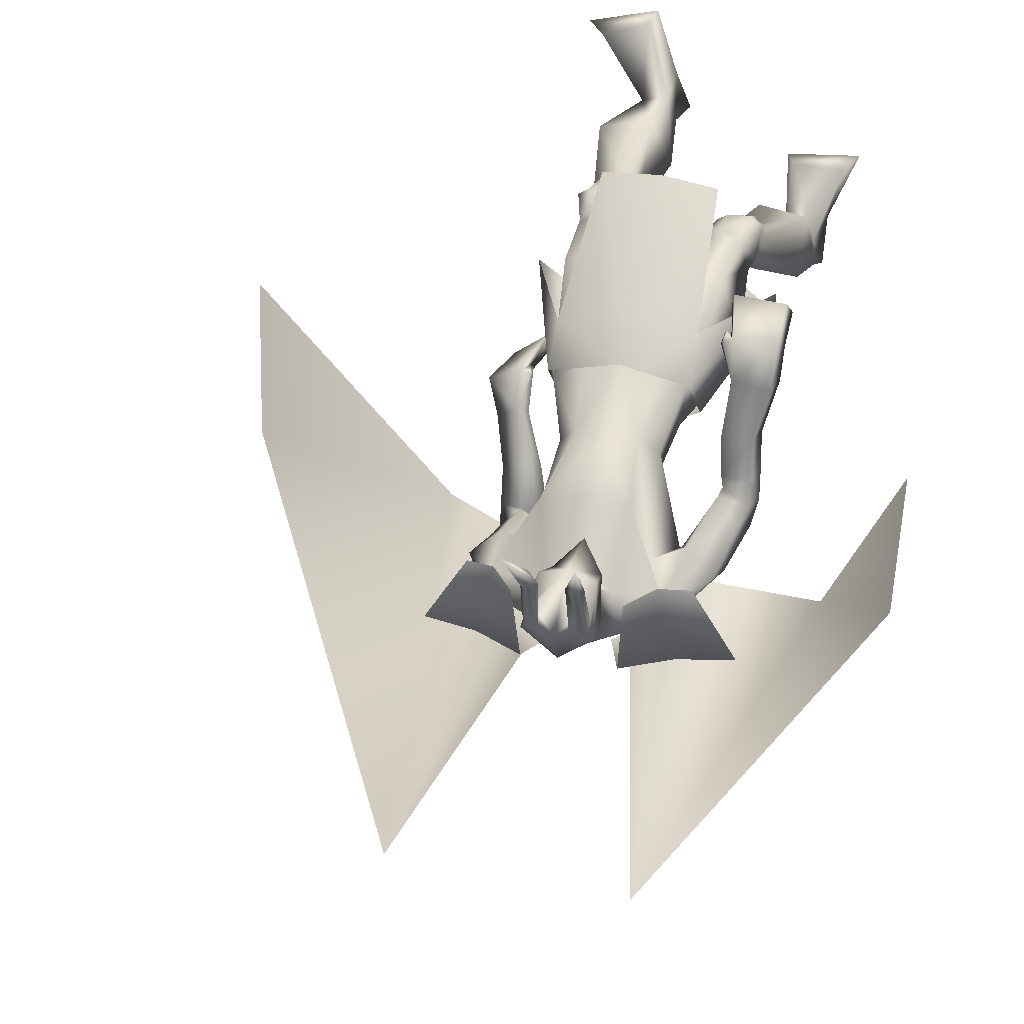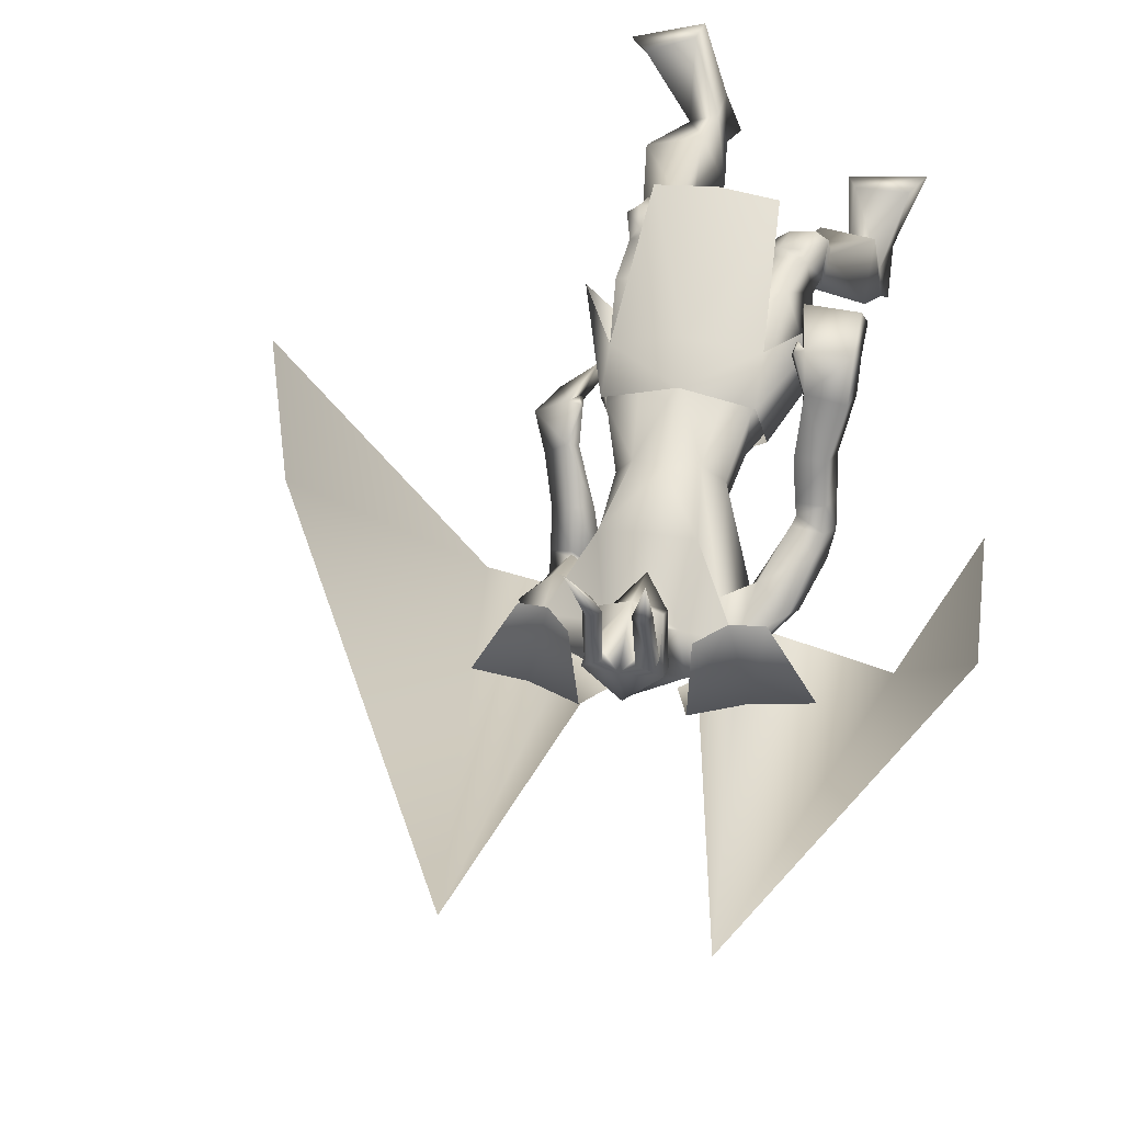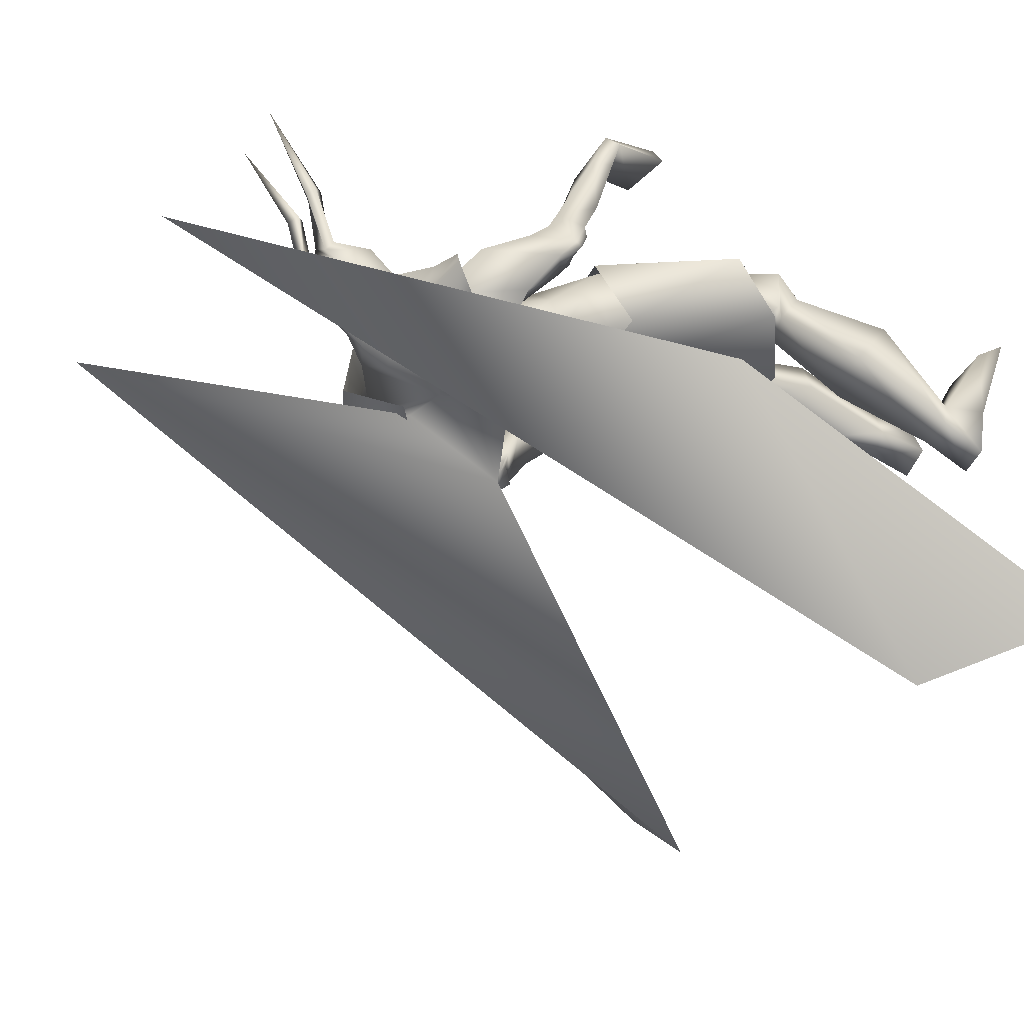
<metadata>
{"format":"obj","ext":"obj","renderer":"f3d","projection":"perspective","resolution":1024,"background":"white","views":[{"elev":43.9,"azim":-166.1,"up":"+Z"},{"elev":40.3,"azim":-167.9,"up":"+Z"},{"elev":-37.1,"azim":-117.5,"up":"+Z"}]}
</metadata>
<code>
o Cube_Cube.001
v 0.009044 -0.05721 -0.09134
v 0.1466 -0.04921 -0.1283
v -0.1321 -0.03914 -0.103
v 0.1361 -0.1253 -0.2548
v -0.1467 -0.1152 -0.2321
v -0.01007 -0.08644 -0.2896
v 0.007021 -0.4221 0.09731
v 0.1211 -0.3973 0.1024
v -0.1064 -0.4265 0.08062
v 0.2335 -0.3354 -0.08989
v -0.2525 -0.3134 -0.06551
v 0.1948 -0.4234 -0.2055
v -0.2439 -0.3961 -0.1825
v -0.0313 -0.5338 -0.1355
v 0.0146 -0.1226 -0.02811
v 0.1497 -0.1433 -0.07703
v -0.1283 -0.1392 -0.05162
v 0.1143 0.3825 -0.3039
v -0.1012 0.3903 -0.2843
v 0.08942 0.4095 -0.4442
v -0.09998 0.4163 -0.427
v 0.0394 0.3008 -0.4803
v -0.06515 0.3046 -0.4708
v 0.2211 0.2982 -0.3301
v -0.2166 0.314 -0.2905
v 0.299 0.3344 -0.4669
v -0.315 0.3566 -0.4113
v 0.1856 0.2527 -0.4703
v -0.2173 0.2649 -0.4228
v 0.08373 0.3745 -0.3718
v -0.08846 0.3739 -0.381
v -0.002365 0.3566 -0.4321
v 0.06619 0.3165 -0.3285
v -0.06718 0.3189 -0.3225
v 0.000571 0.2942 -0.2979
v 0.1845 0.3099 -0.3884
v -0.168 0.3429 -0.3695
v 0.1819 0.2881 -0.3583
v -0.165 0.3196 -0.3346
v -0.01435 0.249 -0.4704
v -0.01403 0.09291 -0.4047
v 0.1351 0.2048 -0.4506
v -0.1976 0.1966 -0.4335
v 0.0976 0.2217 -0.2094
v -0.07928 0.2281 -0.1934
v 0.01149 0.2412 -0.1822
v 0.1159 0.244 -0.3125
v -0.1214 0.2306 -0.3129
v 0.06749 0.05926 -0.1735
v -0.05489 0.06368 -0.1624
v 0.008034 0.08899 -0.1597
v 0.1008 0.0382 -0.2225
v -0.09789 0.04538 -0.2045
v -0.0059 0.009676 -0.2818
v 0.08417 0.009695 -0.2904
v -0.0958 0.01619 -0.2741
v 0.2215 0.09542 -0.4495
v -0.2758 0.1845 -0.2345
v 0.1779 0.0514 -0.4161
v -0.2283 0.1434 -0.2027
v 0.1777 0.09399 -0.5065
v -0.293 0.1294 -0.2775
v 0.1194 0.06392 -0.4574
v -0.2225 0.09391 -0.2556
v 0.2204 0.03584 -0.4259
v -0.284 0.1306 -0.1623
v 0.1753 0.05906 -0.4031
v -0.2294 0.1222 -0.169
v 0.1881 -0.008465 -0.4508
v -0.2975 0.07584 -0.1836
v 0.1283 0.02324 -0.43
v -0.2296 0.06554 -0.2006
v 0.175 0.0498 -0.4273
v -0.2347 0.1287 -0.1904
v 0.2176 0.05745 -0.4636
v -0.2871 0.1517 -0.2058
v 0.181 0.03275 -0.5005
v -0.3018 0.09756 -0.2352
v 0.1233 0.03697 -0.4604
v -0.2321 0.07623 -0.2315
v 0.009153 -0.09693 -0.09338
v 0.1374 -0.05434 -0.1444
v -0.1237 -0.04528 -0.1182
v -0.007413 -0.0694 -0.267
v 0.09796 -0.09169 -0.2608
v -0.1135 -0.07942 -0.2404
v 0.05433 -0.1894 -0.05553
v -0.03881 -0.1995 -0.05763
v 0.009463 -0.1731 -0.0579
v 0.01889 -0.2649 -0.1604
v -0.04104 -0.2681 -0.1731
v -0.01219 -0.2362 -0.1794
v 0.1437 -0.1912 -0.2288
v -0.1656 -0.172 -0.2034
v -0.01641 -0.1743 -0.2494
v 0.1589 -0.3706 -0.004129
v -0.1673 -0.378 -0.01337
v 0.06856 -0.3919 7.5e-05
v -0.08382 -0.4091 -0.02771
v 0.05724 -0.4392 -0.0659
v -0.1062 -0.4503 -0.1119
v 0.1285 -0.4341 -0.0907
v -0.1783 -0.4276 -0.1127
v 0.08228 -0.2828 -0.01133
v -0.07365 -0.3008 -0.02473
v 0.1636 -0.2631 -0.02049
v -0.1487 -0.2667 -0.007679
v 0.02425 -0.3668 -0.1095
v -0.06187 -0.3765 -0.1441
v 0.1518 -0.3189 -0.1783
v -0.1905 -0.2979 -0.1675
v 0.158 -0.494 -0.02005
v -0.2 -0.4882 -0.06534
v 0.08836 -0.5013 0.004063
v -0.1305 -0.5137 -0.06889
v 0.06737 -0.4937 -0.06377
v -0.1216 -0.4724 -0.1264
v 0.1352 -0.4896 -0.0856
v -0.1896 -0.451 -0.1231
v 0.07269 -0.4504 0.01825
v -0.1004 -0.477 -0.03391
v 0.1774 -0.4372 0.009412
v -0.1983 -0.4478 -0.007292
v 0.0594 -0.4674 -0.04679
v -0.1067 -0.47 -0.09509
v 0.1423 -0.4632 -0.07077
v -0.1898 -0.4465 -0.09186
v 0.1548 -0.4353 0.02894
v -0.1719 -0.4563 0.003064
v 0.1023 -0.4438 0.03095
v -0.1238 -0.4716 -0.0128
v 0.1129 -0.4812 0.02096
v -0.1463 -0.5039 -0.03808
v 0.1447 -0.4779 0.02121
v -0.1758 -0.4984 -0.02724
v 0.1026 -0.393 0.01953
v -0.1136 -0.4146 -0.01196
v 0.1433 -0.3836 0.01649
v -0.1501 -0.3975 -0.000671
v 0.1595 -0.9651 -0.04888
v -0.2857 -0.8732 -0.2862
v 0.0786 -0.9681 -0.03643
v -0.2079 -0.8742 -0.3113
v 0.04563 -0.9698 -0.1191
v -0.2186 -0.8617 -0.3999
v 0.1057 -0.9646 -0.1509
v -0.2862 -0.8526 -0.399
v 0.0793 -0.6858 0.0351
v -0.1579 -0.6853 -0.1388
v 0.187 -0.6818 0.004109
v -0.2657 -0.6555 -0.1312
v 0.03108 -0.6729 -0.0598
v -0.1269 -0.6273 -0.2235
v 0.1612 -0.6734 -0.1174
v -0.2622 -0.5846 -0.2342
v 0.07944 -0.8746 -0.03287
v -0.207 -0.7904 -0.2906
v 0.1362 -0.8803 -0.05645
v -0.2687 -0.7897 -0.2911
v 0.05981 -0.8763 -0.09162
v -0.2092 -0.7754 -0.3483
v 0.1236 -0.8874 -0.1108
v -0.2768 -0.7771 -0.3454
v 0.2371 -0.931 0.06062
v -0.3084 -0.8628 -0.1513
v 0.1395 -0.9336 0.1013
v -0.2028 -0.8647 -0.156
v 0.1263 -0.9664 0.1163
v -0.1845 -0.8983 -0.1537
v 0.2731 -0.9664 0.06862
v -0.3377 -0.9015 -0.1351
v 0.255 -0.2142 -0.2422
v -0.3002 -0.08583 0.09648
v 0.1837 -0.2065 -0.1722
v -0.1999 -0.08656 0.09929
v 0.2391 -0.2201 -0.2736
v -0.3105 -0.1024 0.06665
v 0.1669 -0.1974 -0.188
v -0.1977 -0.08638 0.07469
v 0.2069 -0.04831 -0.2426
v -0.2262 0.05773 0.01531
v 0.2564 -0.0803 -0.2948
v -0.3009 0.05676 0.002299
v 0.2416 -0.1169 -0.3023
v -0.3115 0.01786 -0.001405
v 0.1875 -0.0604 -0.2544
v -0.2227 0.03848 -0.000894
v 0.1869 0.1581 -0.3728
v -0.1872 0.2328 -0.2633
v 0.2442 0.1979 -0.4122
v -0.2484 0.2778 -0.2888
v 0.1551 0.1925 -0.4929
v -0.2565 0.1799 -0.3583
v 0.1028 0.1706 -0.4203
v -0.1705 0.1635 -0.3296
v 0.1427 0.03489 -0.4745
v -0.2563 0.08268 -0.2328
v 0.1684 0.02829 -0.5049
v -0.2989 0.08468 -0.2414
v 0.1477 0.02082 -0.4519
v -0.2555 0.07531 -0.2104
v 0.1738 -0.003609 -0.4709
v -0.2958 0.07134 -0.2083
v 0.142 0.05774 -0.4773
v -0.2527 0.09654 -0.2505
v 0.1646 0.07185 -0.5113
v -0.2914 0.1053 -0.2677
v 0.08267 -0.07808 -0.1312
v -0.06999 -0.07482 -0.1169
v 0.1515 -0.153 -0.08647
v -0.1337 -0.1476 -0.06094
v 0.1822 0.01662 -0.3338
v -0.2198 0.09185 -0.09386
v 0.2273 -0.007753 -0.3622
v -0.2779 0.09933 -0.09166
v 0.1937 -0.05241 -0.3846
v -0.2895 0.04358 -0.1112
v 0.1486 -0.01083 -0.3528
v -0.2208 0.04989 -0.1158
v 0.2178 -0.1007 -0.1849
v -0.2179 0.01804 0.07862
v 0.282 -0.1148 -0.2295
v -0.3019 0.0252 0.08228
v 0.2684 -0.1358 -0.2481
v -0.3125 -0.001557 0.06594
v 0.2003 -0.1041 -0.1973
v -0.2138 0.007756 0.05971
v 0.1935 -0.1263 -0.1923
v -0.1996 -0.005042 0.07432
v 0.1998 -0.1254 -0.1881
v -0.2032 -0.002264 0.08086
v 0.19 -0.1031 -0.1945
v -0.196 0.01749 0.06498
v 0.1966 -0.1023 -0.1897
v -0.1996 0.02042 0.07228
v -0.002365 0.4138 -0.4012
v 0.05545 0.4202 -0.3319
v -0.06018 0.4202 -0.3319
v -0.002365 0.4977 -0.3369
v 0.06896 0.46 -0.2825
v -0.07369 0.46 -0.2825
v 0.06678 0.5015 -0.2677
v -0.0715 0.5015 -0.2677
v -0.002365 0.5299 -0.2465
v 0.03262 0.3521 -0.2954
v -0.03735 0.3521 -0.2954
v -0.002365 0.3527 -0.2836
v 0.05222 0.4264 -0.1961
v -0.05695 0.4264 -0.1961
v -0.002365 0.4266 -0.1757
v 0.04421 0.3366 -0.2662
v -0.04894 0.3366 -0.2662
v -0.002365 0.2804 -0.235
v 0.03845 0.5099 -0.204
v -0.04318 0.5099 -0.204
v 0.06149 0.5106 -0.2199
v -0.06622 0.5106 -0.2199
v 0.02566 0.5333 -0.2194
v -0.03039 0.5333 -0.2194
v 0.05353 0.5247 -0.2383
v -0.05826 0.5247 -0.2383
v 0.04445 0.567 -0.1022
v -0.04918 0.567 -0.1022
v 0.02185 0.5539 -0.09493
v -0.02658 0.5539 -0.09493
v 0.05573 0.5524 -0.08847
v -0.06046 0.5524 -0.08847
v 0.04394 0.5363 -0.08271
v -0.04866 0.5363 -0.08271
v 0.06225 0.6646 0.06633
v -0.06698 0.6646 0.06633
v 0.1295 0.04787 -0.5138
v -0.1397 0.05751 -0.5183
v 0.06848 0.2745 -0.4705
v -0.09502 0.2765 -0.456
v 0.491 -0.568 -1.018
v -0.3926 -0.5378 -1.128
v 0.2157 0.9127 -0.4733
v -0.2319 0.9122 -0.4673
v 0.9975 -0.7541 -0.6287
v -0.5383 -0.8373 -0.9764
v 0.7389 -0.02156 -0.3927
v -0.5699 -0.08757 -0.6665
v 0.1626 0.3225 -0.3098
v 0.1891 0.3622 -0.4516
v 0.09844 0.2604 -0.4726
v -0.1538 0.3339 -0.2812
v -0.2024 0.3763 -0.4161
v -0.1247 0.2684 -0.4524
f 4 2 10
f 4 10 12
f 11 3 5
f 11 5 13
f 6 4 12
f 6 12 14
f 13 5 6
f 13 6 14
f 1 15 16
f 1 16 2
f 1 3 17
f 1 17 15
f 15 7 8
f 15 8 16
f 9 7 15
f 9 15 17
f 2 16 10
f 11 17 3
f 30 33 38
f 30 38 36
f 39 34 31
f 39 31 37
f 30 36 40
f 30 40 32
f 40 37 31
f 40 31 32
f 33 35 46
f 33 46 44
f 46 35 34
f 46 34 45
f 38 33 44
f 38 44 47
f 45 34 39
f 45 39 48
f 44 46 51
f 44 51 49
f 51 46 45
f 51 45 50
f 47 44 49
f 47 49 52
f 50 45 48
f 50 48 53
f 41 42 55
f 41 55 54
f 56 43 41
f 56 41 54
f 42 47 52
f 42 52 55
f 53 48 43
f 53 43 56
f 59 73 75
f 59 75 57
f 76 74 60
f 76 60 58
f 73 67 65
f 73 65 75
f 66 68 74
f 66 74 76
f 63 79 73
f 63 73 59
f 74 80 64
f 74 64 60
f 79 71 67
f 79 67 73
f 68 72 80
f 68 80 74
f 54 55 85
f 54 85 84
f 86 56 54
f 86 54 84
f 55 52 82
f 55 82 85
f 83 53 56
f 83 56 86
f 87 89 92
f 87 92 90
f 92 89 88
f 92 88 91
f 85 93 95
f 85 95 84
f 95 94 86
f 95 86 84
f 93 90 92
f 93 92 95
f 92 91 94
f 92 94 95
f 104 98 96
f 104 96 106
f 97 99 105
f 97 105 107
f 90 108 104
f 90 104 87
f 105 109 91
f 105 91 88
f 108 100 98
f 108 98 104
f 99 101 109
f 99 109 105
f 93 110 108
f 93 108 90
f 109 111 94
f 109 94 91
f 110 102 100
f 110 100 108
f 101 103 111
f 101 111 109
f 106 96 102
f 106 102 110
f 103 97 107
f 103 107 111
f 100 124 120
f 100 120 98
f 121 125 101
f 121 101 99
f 124 116 114
f 124 114 120
f 115 117 125
f 115 125 121
f 102 126 124
f 102 124 100
f 125 127 103
f 125 103 101
f 126 118 116
f 126 116 124
f 117 119 127
f 117 127 125
f 96 122 126
f 96 126 102
f 127 123 97
f 127 97 103
f 122 112 118
f 122 118 126
f 119 113 123
f 119 123 127
f 122 96 138
f 122 138 128
f 139 97 123
f 139 123 129
f 112 122 128
f 112 128 134
f 129 123 113
f 129 113 135
f 98 120 130
f 98 130 136
f 131 121 99
f 131 99 137
f 120 114 132
f 120 132 130
f 133 115 121
f 133 121 131
f 114 112 134
f 114 134 132
f 135 113 115
f 135 115 133
f 96 98 136
f 96 136 138
f 137 99 97
f 137 97 139
f 136 130 128
f 136 128 138
f 129 131 137
f 129 137 139
f 130 132 134
f 130 134 128
f 135 133 131
f 135 131 129
f 114 148 150
f 114 150 112
f 151 149 115
f 151 115 113
f 116 152 148
f 116 148 114
f 149 153 117
f 149 117 115
f 118 154 152
f 118 152 116
f 153 155 119
f 153 119 117
f 112 150 154
f 112 154 118
f 155 151 113
f 155 113 119
f 140 142 144
f 140 144 146
f 145 143 141
f 145 141 147
f 148 156 158
f 148 158 150
f 159 157 149
f 159 149 151
f 152 160 156
f 152 156 148
f 157 161 153
f 157 153 149
f 160 144 142
f 160 142 156
f 143 145 161
f 143 161 157
f 154 162 160
f 154 160 152
f 161 163 155
f 161 155 153
f 162 146 144
f 162 144 160
f 145 147 163
f 145 163 161
f 150 158 162
f 150 162 154
f 163 159 151
f 163 151 155
f 158 140 146
f 158 146 162
f 147 141 159
f 147 159 163
f 158 156 166
f 158 166 164
f 167 157 159
f 167 159 165
f 140 158 164
f 140 164 170
f 165 159 141
f 165 141 171
f 156 142 168
f 156 168 166
f 169 143 157
f 169 157 167
f 142 140 170
f 142 170 168
f 171 141 143
f 171 143 169
f 166 168 170
f 166 170 164
f 171 169 167
f 171 167 165
f 172 174 178
f 172 178 176
f 179 175 173
f 179 173 177
f 38 188 190
f 38 190 36
f 191 189 39
f 191 39 37
f 188 59 57
f 188 57 190
f 58 60 189
f 58 189 191
f 36 190 192
f 36 192 42
f 193 191 37
f 193 37 43
f 190 57 61
f 190 61 192
f 62 58 191
f 62 191 193
f 47 194 188
f 47 188 38
f 189 195 48
f 189 48 39
f 194 63 59
f 194 59 188
f 60 64 195
f 60 195 189
f 42 192 194
f 42 194 47
f 195 193 43
f 195 43 48
f 192 61 63
f 192 63 194
f 64 62 193
f 64 193 195
f 57 75 77
f 57 77 61
f 78 76 58
f 78 58 62
f 65 69 77
f 65 77 75
f 78 70 66
f 78 66 76
f 79 63 204
f 79 204 196
f 205 64 80
f 205 80 197
f 71 79 196
f 71 196 200
f 197 80 72
f 197 72 201
f 77 69 202
f 77 202 198
f 203 70 78
f 203 78 199
f 61 77 198
f 61 198 206
f 199 78 62
f 199 62 207
f 69 71 200
f 69 200 202
f 201 72 70
f 201 70 203
f 63 61 206
f 63 206 204
f 207 62 64
f 207 64 205
f 206 198 196
f 206 196 204
f 197 199 207
f 197 207 205
f 198 202 200
f 198 200 196
f 201 203 199
f 201 199 197
f 49 51 81
f 49 81 208
f 81 51 50
f 81 50 209
f 49 208 82
f 49 82 52
f 83 209 50
f 83 50 53
f 81 89 87
f 81 87 208
f 88 89 81
f 88 81 209
f 87 104 106
f 87 106 210
f 107 105 88
f 107 88 211
f 82 208 87
f 82 87 210
f 88 209 83
f 88 83 211
f 82 210 93
f 82 93 85
f 94 211 83
f 94 83 86
f 93 210 106
f 93 106 110
f 107 211 94
f 107 94 111
f 67 212 214
f 67 214 65
f 215 213 68
f 215 68 66
f 65 214 216
f 65 216 69
f 217 215 66
f 217 66 70
f 71 218 212
f 71 212 67
f 213 219 72
f 213 72 68
f 69 216 218
f 69 218 71
f 219 217 70
f 219 70 72
f 180 220 222
f 180 222 182
f 223 221 181
f 223 181 183
f 220 174 172
f 220 172 222
f 173 175 221
f 173 221 223
f 182 222 224
f 182 224 184
f 225 223 183
f 225 183 185
f 222 172 176
f 222 176 224
f 177 173 223
f 177 223 225
f 226 178 174
f 226 174 220
f 175 179 227
f 175 227 221
f 184 224 226
f 184 226 186
f 227 225 185
f 227 185 187
f 224 176 178
f 224 178 226
f 179 177 225
f 179 225 227
f 226 220 230
f 226 230 228
f 231 221 227
f 231 227 229
f 186 226 228
f 186 228 232
f 229 227 187
f 229 187 233
f 220 180 234
f 220 234 230
f 235 181 221
f 235 221 231
f 180 186 232
f 180 232 234
f 233 187 181
f 233 181 235
f 232 228 230
f 232 230 234
f 231 229 233
f 231 233 235
f 180 182 214
f 180 214 212
f 215 183 181
f 215 181 213
f 182 184 216
f 182 216 214
f 217 185 183
f 217 183 215
f 184 186 218
f 184 218 216
f 219 187 185
f 219 185 217
f 180 212 218
f 180 218 186
f 219 213 181
f 219 181 187
f 251 245 237
f 251 237 240
f 238 246 252
f 238 252 241
f 236 239 240
f 236 240 237
f 241 239 236
f 241 236 238
f 251 240 242
f 251 242 248
f 243 241 252
f 243 252 249
f 242 240 239
f 242 239 244
f 239 241 243
f 239 243 244
f 253 247 245
f 253 245 251
f 246 247 253
f 246 253 252
f 251 248 250
f 251 250 253
f 250 249 252
f 250 252 253
f 30 32 236
f 30 236 237
f 236 32 31
f 236 31 238
f 30 237 245
f 30 245 33
f 246 238 31
f 246 31 34
f 33 245 247
f 33 247 35
f 247 246 34
f 247 34 35
f 250 248 256
f 250 256 254
f 257 249 250
f 257 250 255
f 244 250 254
f 244 254 258
f 255 250 244
f 255 244 259
f 242 244 258
f 242 258 260
f 259 244 243
f 259 243 261
f 248 242 260
f 248 260 256
f 261 243 249
f 261 249 257
f 256 260 262
f 256 262 266
f 263 261 257
f 263 257 267
f 260 258 264
f 260 264 262
f 265 259 261
f 265 261 263
f 258 254 268
f 258 268 264
f 269 255 259
f 269 259 265
f 254 256 266
f 254 266 268
f 267 257 255
f 267 255 269
f 266 270 268
f 269 271 267
f 264 268 270
f 271 269 265
f 262 264 270
f 271 265 263
f 262 270 266
f 267 271 263
f 36 42 272
f 36 272 274
f 273 43 37
f 273 37 275
f 36 274 40
f 40 275 37
f 41 272 42
f 43 273 41
f 40 274 272
f 40 272 41
f 273 275 40
f 273 40 41
f 272 274 278
f 272 278 276
f 279 275 273
f 279 273 277
f 276 278 282
f 276 282 280
f 283 279 277
f 283 277 281
f 18 284 285
f 18 285 20
f 284 24 26
f 284 26 285
f 20 285 286
f 20 286 22
f 285 26 28
f 285 28 286
f 25 287 288
f 25 288 27
f 287 19 21
f 287 21 288
f 27 288 289
f 27 289 29
f 288 21 23
f 288 23 289

</code>
